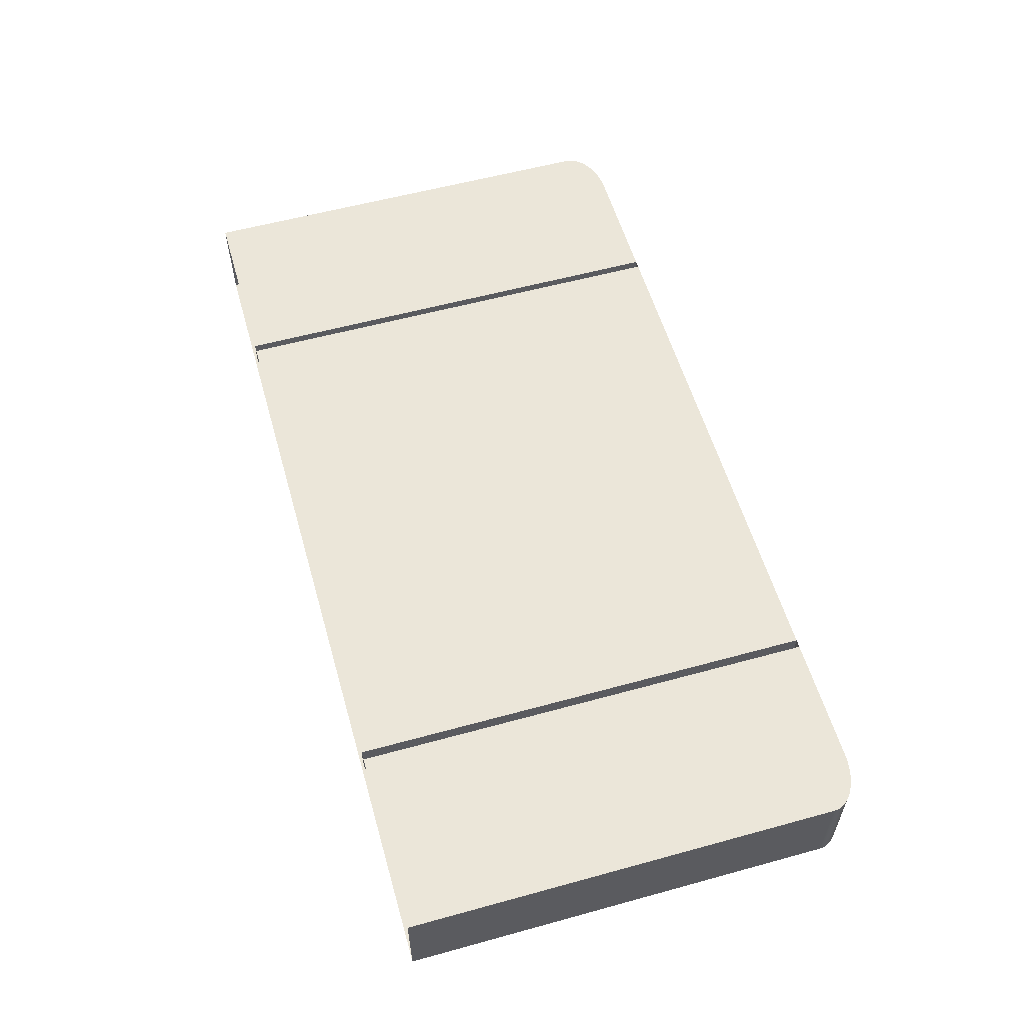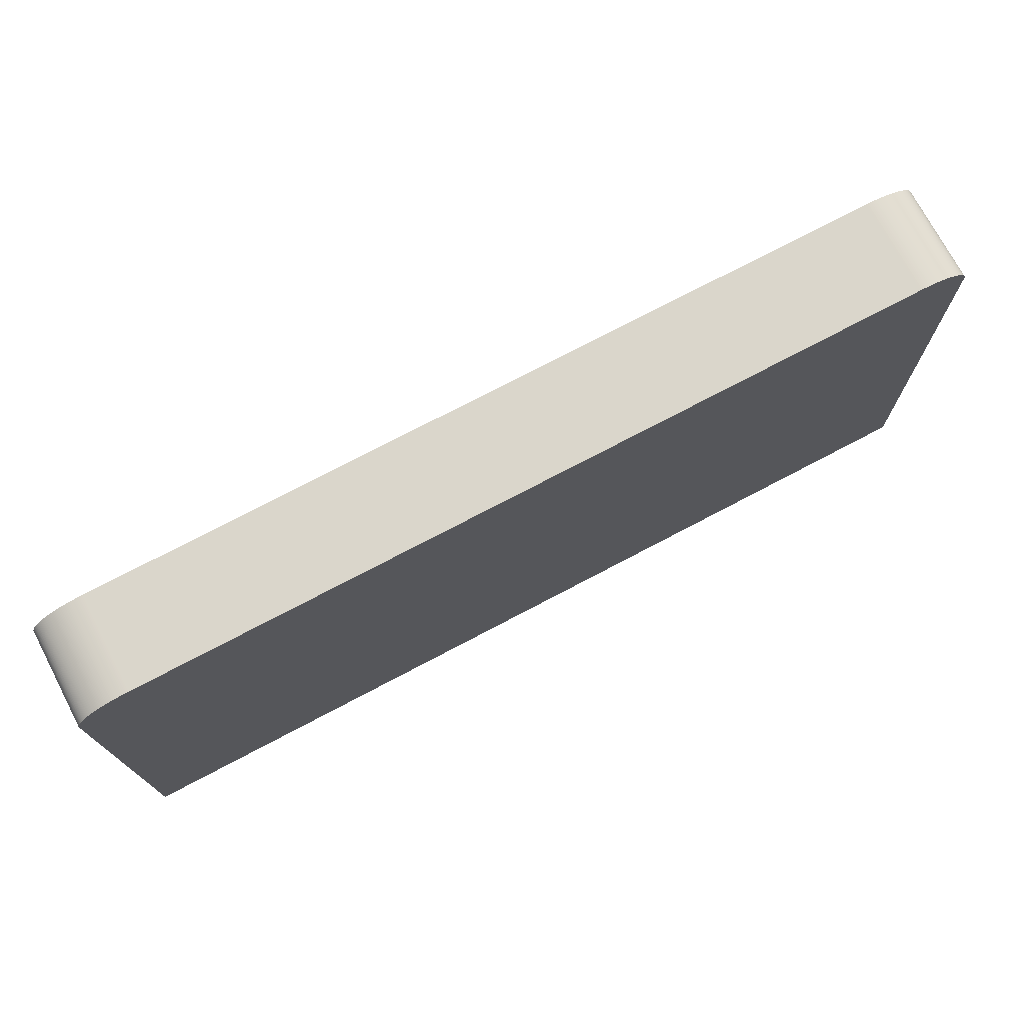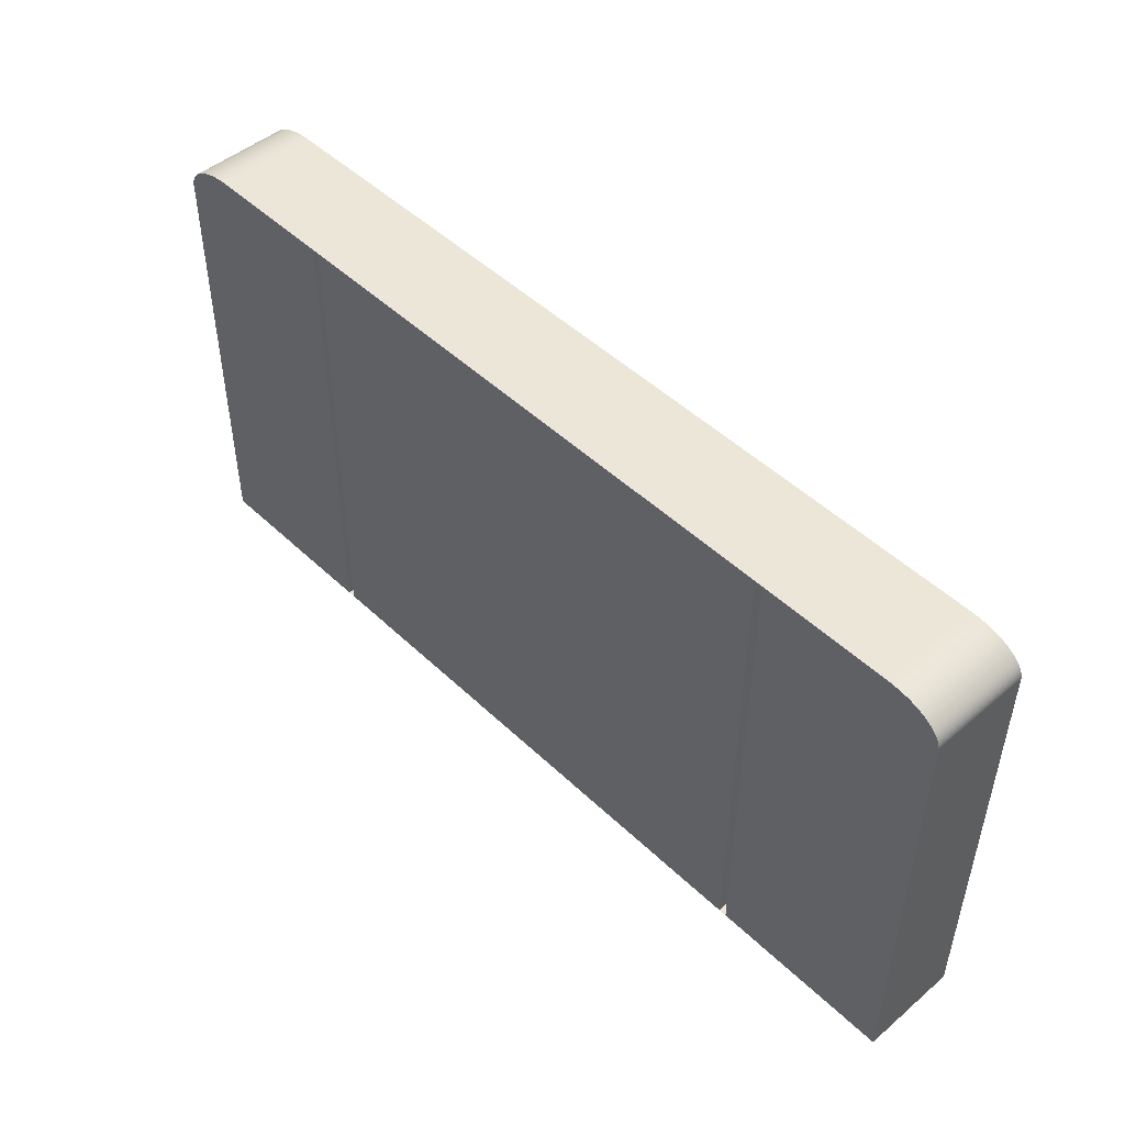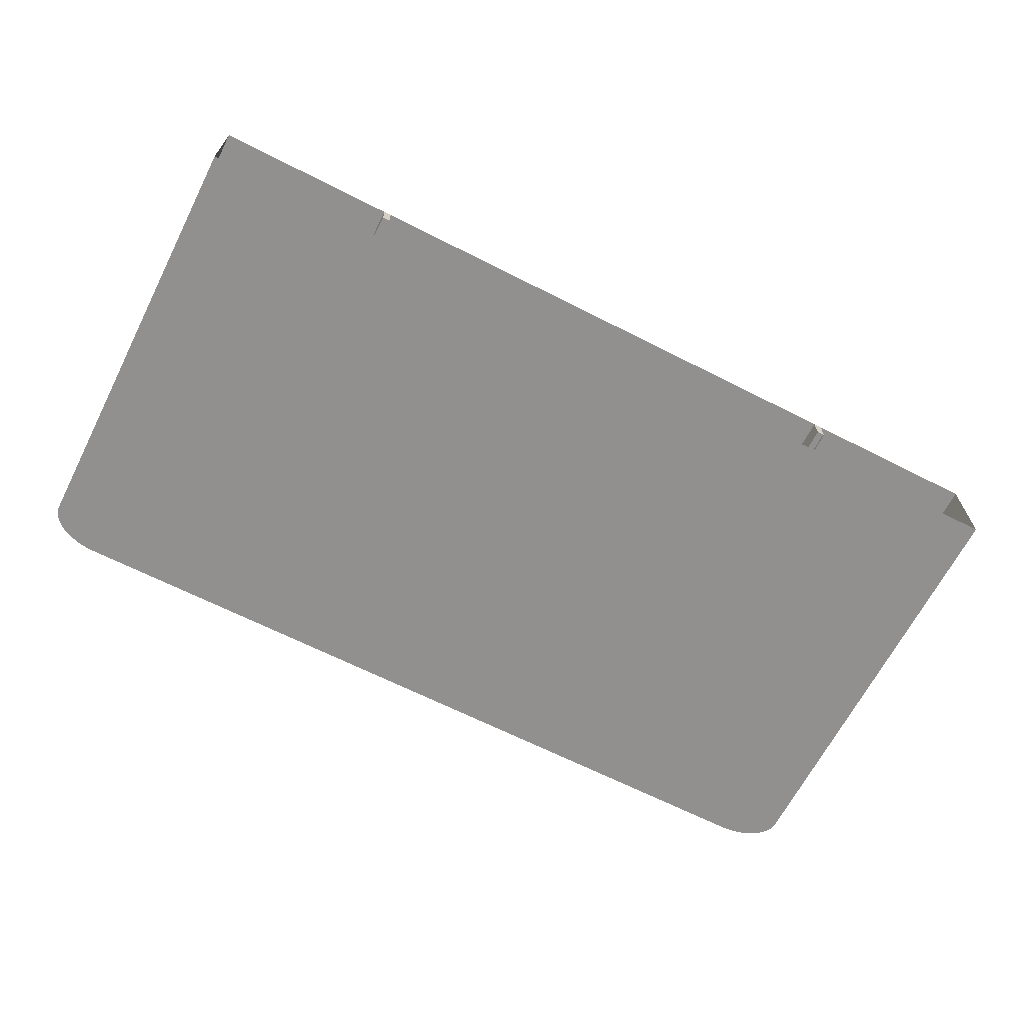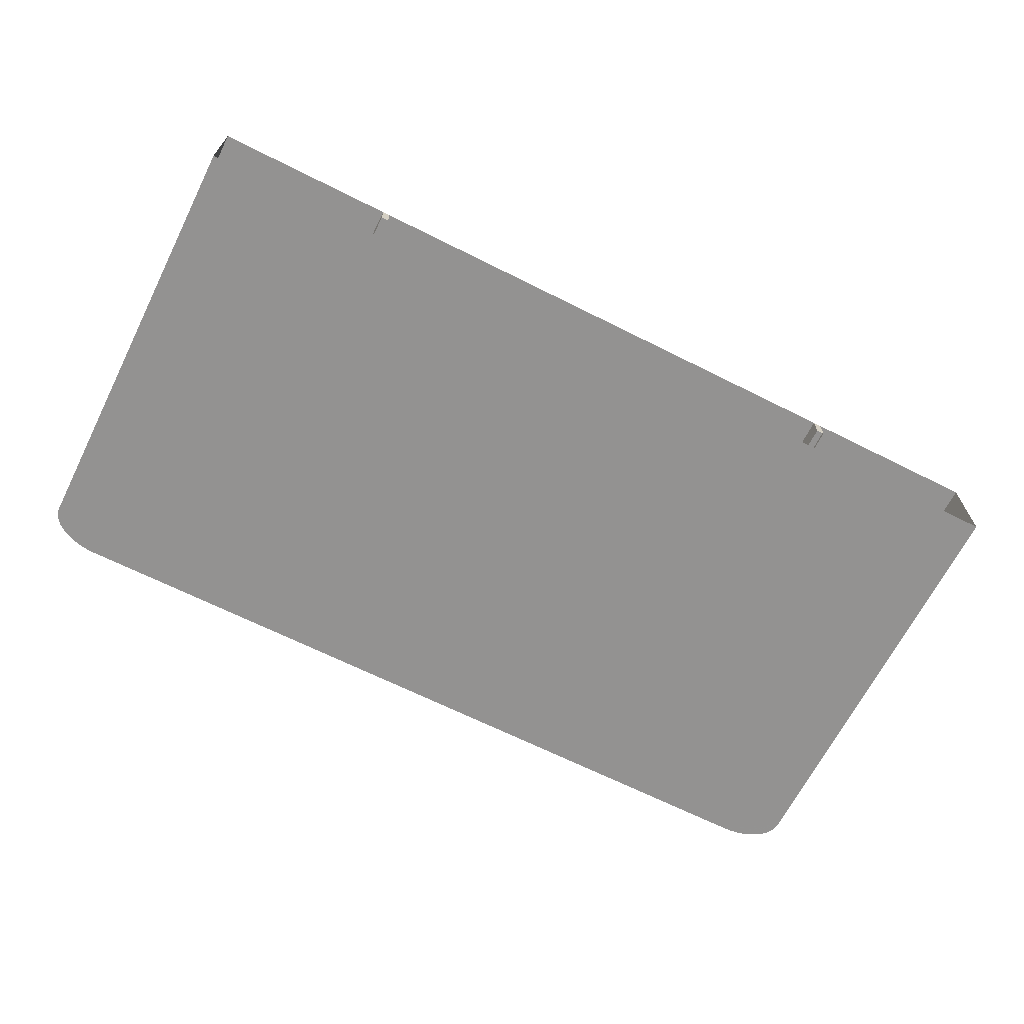
<metadata>
{"format":"obj","ext":"obj","renderer":"f3d","projection":"perspective","resolution":1024,"background":"white","views":[{"elev":57.2,"azim":-106.3,"up":"+Y"},{"elev":73.6,"azim":-27.8,"up":"+Z"},{"elev":48.1,"azim":-133.5,"up":"+Z"},{"elev":-65.7,"azim":152.6,"up":"+Y"},{"elev":-66.5,"azim":152.9,"up":"+Y"}]}
</metadata>
<code>
v -12.05 27.43 -18.4
v -11.87 27.43 -18.29
v -12.05 27.43 -18.4
v -12.05 27.43 -18.4
v -12.05 27.43 -18.4
v -12.05 27.43 -18.39
v -12.05 27.43 -18.39
v -12.05 27.43 -18.39
v -12.05 27.43 -18.38
v -12.05 27.43 -18.38
v -12.04 27.43 -18.38
v -12.04 27.43 -18.38
v -12.04 27.43 -18.37
v -12.04 27.43 -18.37
v -12.04 27.43 -18.37
v -12.04 27.43 -18.37
v -12.04 27.43 -18.36
v -12.03 27.43 -18.36
v -12.03 27.43 -18.36
v -12.03 27.43 -18.35
v -12.03 27.43 -18.35
v -12.03 27.43 -18.35
v -12.02 27.43 -18.35
v -12.02 27.43 -18.34
v -12.02 27.43 -18.34
v -12.02 27.43 -18.34
v -12.01 27.43 -18.34
v -12.01 27.43 -18.34
v -12.01 27.43 -18.33
v -12 27.43 -18.33
v -12 27.43 -18.33
v -12 27.43 -18.33
v -11.99 27.43 -18.32
v -11.99 27.43 -18.32
v -11.99 27.43 -18.32
v -11.98 27.43 -18.32
v -11.98 27.43 -18.32
v -11.98 27.43 -18.32
v -11.97 27.43 -18.31
v -11.97 27.43 -18.31
v -11.97 27.43 -18.31
v -11.96 27.43 -18.31
v -11.96 27.43 -18.31
v -11.95 27.43 -18.31
v -11.95 27.43 -18.3
v -11.94 27.43 -18.3
v -11.94 27.43 -18.3
v -11.94 27.43 -18.3
v -11.93 27.43 -18.3
v -11.93 27.43 -18.3
v -11.92 27.43 -18.3
v -11.92 27.43 -18.3
v -11.91 27.43 -18.3
v -11.91 27.43 -18.3
v -11.9 27.43 -18.3
v -11.9 27.43 -18.29
v -11.9 27.43 -18.29
v -11.89 27.43 -18.29
v -11.89 27.43 -18.29
v -11.88 27.43 -18.29
v -11.88 27.43 -18.29
v -11.87 27.43 -18.29
v -11.87 27.1 -18.29
v -12.05 27.1 -18.4
v -11.87 27.1 -18.29
v -11.88 27.1 -18.29
v -11.88 27.1 -18.29
v -11.89 27.1 -18.29
v -11.89 27.1 -18.29
v -11.9 27.1 -18.29
v -11.9 27.1 -18.29
v -11.9 27.1 -18.3
v -11.91 27.1 -18.3
v -11.91 27.1 -18.3
v -11.92 27.1 -18.3
v -11.92 27.1 -18.3
v -11.93 27.1 -18.3
v -11.93 27.1 -18.3
v -11.94 27.1 -18.3
v -11.94 27.1 -18.3
v -11.94 27.1 -18.3
v -11.95 27.1 -18.3
v -11.95 27.1 -18.31
v -11.96 27.1 -18.31
v -11.96 27.1 -18.31
v -11.97 27.1 -18.31
v -11.97 27.1 -18.31
v -11.97 27.1 -18.31
v -11.98 27.1 -18.32
v -11.98 27.1 -18.32
v -11.98 27.1 -18.32
v -11.99 27.1 -18.32
v -11.99 27.1 -18.32
v -11.99 27.1 -18.32
v -12 27.1 -18.33
v -12 27.1 -18.33
v -12 27.1 -18.33
v -12.01 27.1 -18.33
v -12.01 27.1 -18.34
v -12.01 27.1 -18.34
v -12.02 27.1 -18.34
v -12.02 27.1 -18.34
v -12.02 27.1 -18.34
v -12.02 27.1 -18.35
v -12.03 27.1 -18.35
v -12.03 27.1 -18.35
v -12.03 27.1 -18.35
v -12.03 27.1 -18.36
v -12.03 27.1 -18.36
v -12.04 27.1 -18.36
v -12.04 27.1 -18.37
v -12.04 27.1 -18.37
v -12.04 27.1 -18.37
v -12.04 27.1 -18.37
v -12.04 27.1 -18.38
v -12.04 27.1 -18.38
v -12.05 27.1 -18.38
v -12.05 27.1 -18.38
v -12.05 27.1 -18.39
v -12.05 27.1 -18.39
v -12.05 27.1 -18.39
v -12.05 27.1 -18.4
v -12.05 27.1 -18.4
v -12.05 27.1 -18.4
v -9.189 27.43 -18.28
v -9.005 27.43 -18.39
v -9.183 27.43 -18.28
v -9.177 27.43 -18.28
v -9.172 27.43 -18.28
v -9.166 27.43 -18.28
v -9.161 27.43 -18.28
v -9.155 27.43 -18.28
v -9.15 27.43 -18.28
v -9.144 27.43 -18.28
v -9.139 27.43 -18.28
v -9.133 27.43 -18.28
v -9.128 27.43 -18.28
v -9.123 27.43 -18.28
v -9.117 27.43 -18.29
v -9.112 27.43 -18.29
v -9.107 27.43 -18.29
v -9.102 27.43 -18.29
v -9.097 27.43 -18.29
v -9.092 27.43 -18.29
v -9.088 27.43 -18.29
v -9.083 27.43 -18.3
v -9.078 27.43 -18.3
v -9.074 27.43 -18.3
v -9.069 27.43 -18.3
v -9.065 27.43 -18.3
v -9.061 27.43 -18.31
v -9.057 27.43 -18.31
v -9.053 27.43 -18.31
v -9.05 27.43 -18.31
v -9.046 27.43 -18.32
v -9.042 27.43 -18.32
v -9.039 27.43 -18.32
v -9.036 27.43 -18.33
v -9.033 27.43 -18.33
v -9.03 27.43 -18.33
v -9.027 27.43 -18.33
v -9.025 27.43 -18.34
v -9.022 27.43 -18.34
v -9.02 27.43 -18.34
v -9.018 27.43 -18.35
v -9.016 27.43 -18.35
v -9.014 27.43 -18.35
v -9.012 27.43 -18.36
v -9.011 27.43 -18.36
v -9.009 27.43 -18.36
v -9.008 27.43 -18.37
v -9.007 27.43 -18.37
v -9.007 27.43 -18.37
v -9.006 27.43 -18.38
v -9.005 27.43 -18.38
v -9.005 27.43 -18.38
v -9.005 27.1 -18.39
v -9.189 27.1 -18.28
v -9.005 27.1 -18.38
v -9.005 27.1 -18.38
v -9.006 27.1 -18.38
v -9.007 27.1 -18.37
v -9.007 27.1 -18.37
v -9.008 27.1 -18.37
v -9.009 27.1 -18.36
v -9.011 27.1 -18.36
v -9.012 27.1 -18.36
v -9.014 27.1 -18.35
v -9.016 27.1 -18.35
v -9.018 27.1 -18.35
v -9.02 27.1 -18.34
v -9.022 27.1 -18.34
v -9.025 27.1 -18.34
v -9.027 27.1 -18.33
v -9.03 27.1 -18.33
v -9.033 27.1 -18.33
v -9.036 27.1 -18.33
v -9.039 27.1 -18.32
v -9.042 27.1 -18.32
v -9.046 27.1 -18.32
v -9.05 27.1 -18.31
v -9.053 27.1 -18.31
v -9.057 27.1 -18.31
v -9.061 27.1 -18.31
v -9.065 27.1 -18.3
v -9.069 27.1 -18.3
v -9.074 27.1 -18.3
v -9.078 27.1 -18.3
v -9.083 27.1 -18.3
v -9.088 27.1 -18.29
v -9.092 27.1 -18.29
v -9.097 27.1 -18.29
v -9.102 27.1 -18.29
v -9.107 27.1 -18.29
v -9.112 27.1 -18.29
v -9.117 27.1 -18.29
v -9.123 27.1 -18.28
v -9.128 27.1 -18.28
v -9.133 27.1 -18.28
v -9.139 27.1 -18.28
v -9.144 27.1 -18.28
v -9.15 27.1 -18.28
v -9.155 27.1 -18.28
v -9.161 27.1 -18.28
v -9.166 27.1 -18.28
v -9.172 27.1 -18.28
v -9.177 27.1 -18.28
v -9.183 27.1 -18.28
v -12.04 27.1 -19.86
v -12.04 27.43 -19.86
v -8.996 27.1 -19.84
v -8.996 27.43 -19.84
v -9.614 27.43 -18.28
v -9.605 27.43 -19.84
v -10.74 27.43 -18.29
v -9.61 27.43 -19.06
v -10.18 27.43 -18.28
v -9.896 27.43 -18.28
v -10.82 27.43 -19.85
v -9.755 27.43 -18.28
v -9.63 27.43 -19.84
v -9.639 27.43 -18.28
v -11.44 27.43 -18.29
v -11.43 27.43 -19.85
v -11.42 27.43 -18.29
v -11.41 27.43 -19.85
v -9.61 27.35 -19.06
v -9.605 27.35 -19.84
v -9.614 27.35 -18.28
v -9.63 27.35 -19.84
v -9.639 27.35 -18.28
v -11.42 27.35 -18.29
v -11.44 27.35 -18.29
v -11.41 27.35 -19.85
v -11.43 27.35 -19.85
v -11.42 27.36 -18.29
v -11.44 27.36 -18.29
v -11.41 27.36 -19.85
v -11.43 27.36 -19.85
f 64 3 1
f 124 4 3
f 123 5 4
f 122 6 5
f 121 7 6
f 120 8 7
f 119 9 8
f 118 10 9
f 117 11 10
f 116 12 11
f 115 13 12
f 114 14 13
f 113 15 14
f 112 16 15
f 111 17 16
f 110 18 17
f 109 19 18
f 108 20 19
f 107 21 20
f 106 22 21
f 105 23 22
f 104 24 23
f 103 25 24
f 102 26 25
f 101 27 26
f 100 28 27
f 99 29 28
f 98 30 29
f 97 31 30
f 96 32 31
f 95 33 32
f 94 34 33
f 93 35 34
f 92 36 35
f 91 37 36
f 90 38 37
f 89 39 38
f 88 40 39
f 87 41 40
f 86 42 41
f 85 43 42
f 84 44 43
f 83 45 44
f 82 46 45
f 81 47 46
f 80 48 47
f 79 49 48
f 78 50 49
f 77 51 50
f 76 52 51
f 75 53 52
f 74 54 53
f 73 55 54
f 72 56 55
f 71 57 56
f 70 58 57
f 69 59 58
f 68 60 59
f 67 61 60
f 66 62 61
f 65 2 62
f 178 127 125
f 228 128 127
f 227 129 128
f 226 130 129
f 225 131 130
f 224 132 131
f 223 133 132
f 222 134 133
f 221 135 134
f 220 136 135
f 219 137 136
f 218 138 137
f 217 139 138
f 216 140 139
f 215 141 140
f 214 142 141
f 213 143 142
f 212 144 143
f 211 145 144
f 210 146 145
f 209 147 146
f 208 148 147
f 207 149 148
f 206 150 149
f 205 151 150
f 204 152 151
f 203 153 152
f 202 154 153
f 201 155 154
f 200 156 155
f 199 157 156
f 198 158 157
f 197 159 158
f 196 160 159
f 195 161 160
f 194 162 161
f 193 163 162
f 192 164 163
f 191 165 164
f 190 166 165
f 189 167 166
f 188 168 167
f 187 169 168
f 186 170 169
f 185 171 170
f 184 172 171
f 183 173 172
f 182 174 173
f 181 175 174
f 180 176 175
f 179 126 176
f 238 237 178
f 232 177 231
f 172 174 176
f 123 64 119
f 1 229 64
f 234 247 236
f 240 241 238
f 9 11 1
f 244 254 246
f 251 249 247
f 242 250 241
f 241 248 234
f 233 251 242
f 236 249 233
f 254 256 252
f 243 255 244
f 245 253 243
f 246 252 245
f 257 258 259
f 255 258 254
f 253 259 255
f 252 257 253
f 64 124 3
f 124 123 4
f 123 122 5
f 122 121 6
f 121 120 7
f 120 119 8
f 119 118 9
f 118 117 10
f 117 116 11
f 116 115 12
f 115 114 13
f 114 113 14
f 113 112 15
f 112 111 16
f 111 110 17
f 110 109 18
f 109 108 19
f 108 107 20
f 107 106 21
f 106 105 22
f 105 104 23
f 104 103 24
f 103 102 25
f 102 101 26
f 101 100 27
f 100 99 28
f 99 98 29
f 98 97 30
f 97 96 31
f 96 95 32
f 95 94 33
f 94 93 34
f 93 92 35
f 92 91 36
f 91 90 37
f 90 89 38
f 89 88 39
f 88 87 40
f 87 86 41
f 86 85 42
f 85 84 43
f 84 83 44
f 83 82 45
f 82 81 46
f 81 80 47
f 80 79 48
f 79 78 49
f 78 77 50
f 77 76 51
f 76 75 52
f 75 74 53
f 74 73 54
f 73 72 55
f 72 71 56
f 71 70 57
f 70 69 58
f 69 68 59
f 68 67 60
f 67 66 61
f 66 65 62
f 65 63 2
f 178 228 127
f 228 227 128
f 227 226 129
f 226 225 130
f 225 224 131
f 224 223 132
f 223 222 133
f 222 221 134
f 221 220 135
f 220 219 136
f 219 218 137
f 218 217 138
f 217 216 139
f 216 215 140
f 215 214 141
f 214 213 142
f 213 212 143
f 212 211 144
f 211 210 145
f 210 209 146
f 209 208 147
f 208 207 148
f 207 206 149
f 206 205 150
f 205 204 151
f 204 203 152
f 203 202 153
f 202 201 154
f 201 200 155
f 200 199 156
f 199 198 157
f 198 197 158
f 197 196 159
f 196 195 160
f 195 194 161
f 194 193 162
f 193 192 163
f 192 191 164
f 191 190 165
f 190 189 166
f 189 188 167
f 188 187 168
f 187 186 169
f 186 185 170
f 185 184 171
f 184 183 172
f 183 182 173
f 182 181 174
f 181 180 175
f 180 179 176
f 179 177 126
f 63 178 235
f 178 125 233
f 233 242 178
f 242 240 178
f 178 240 238
f 243 2 63
f 237 235 178
f 235 245 63
f 245 243 63
f 232 126 177
f 232 234 236
f 236 233 125
f 125 127 126
f 127 128 126
f 128 129 126
f 129 130 126
f 130 131 126
f 131 132 126
f 132 133 126
f 133 134 126
f 134 135 126
f 135 136 126
f 136 137 126
f 137 138 126
f 138 139 126
f 139 140 126
f 140 141 126
f 141 142 126
f 142 143 126
f 143 144 126
f 144 145 126
f 145 146 126
f 146 147 126
f 147 148 126
f 148 149 126
f 149 150 126
f 150 151 126
f 151 152 126
f 152 153 126
f 153 154 126
f 154 155 126
f 155 156 126
f 156 157 126
f 157 158 126
f 158 159 126
f 159 160 126
f 160 161 126
f 161 162 126
f 162 163 126
f 163 164 126
f 164 165 126
f 165 166 126
f 166 167 126
f 167 168 126
f 168 169 126
f 169 170 126
f 170 171 126
f 171 172 126
f 172 173 174
f 174 175 176
f 176 126 172
f 126 232 236
f 236 125 126
f 231 177 178
f 177 179 183
f 231 178 229
f 179 180 181
f 181 182 183
f 183 184 177
f 184 185 177
f 185 186 177
f 186 187 177
f 187 188 177
f 188 189 177
f 189 190 177
f 190 191 177
f 191 192 177
f 192 193 177
f 193 194 177
f 194 195 177
f 195 196 177
f 196 197 177
f 197 198 177
f 198 199 177
f 199 200 177
f 200 201 177
f 201 202 177
f 202 203 177
f 203 204 177
f 204 205 177
f 205 206 177
f 206 207 177
f 207 208 177
f 208 209 177
f 209 210 177
f 210 211 177
f 211 212 177
f 212 213 177
f 213 214 177
f 214 215 177
f 215 216 177
f 216 217 177
f 217 218 177
f 218 219 177
f 219 220 177
f 220 221 177
f 221 222 177
f 222 223 177
f 223 224 177
f 224 225 177
f 225 226 177
f 226 227 177
f 227 228 177
f 228 178 177
f 178 63 229
f 63 65 64
f 64 65 66
f 66 67 64
f 67 68 64
f 68 69 64
f 69 70 64
f 70 71 64
f 71 72 64
f 72 73 64
f 73 74 64
f 74 75 64
f 75 76 64
f 76 77 64
f 77 78 64
f 78 79 64
f 79 80 64
f 80 81 64
f 81 82 64
f 82 83 64
f 83 84 64
f 84 85 64
f 85 86 64
f 86 87 64
f 87 88 64
f 88 89 64
f 89 90 64
f 90 91 64
f 91 92 64
f 92 93 64
f 93 94 64
f 94 95 64
f 95 96 64
f 96 97 64
f 97 98 64
f 98 99 64
f 99 100 64
f 100 101 64
f 101 102 64
f 102 103 64
f 103 104 64
f 104 105 64
f 105 106 64
f 106 107 64
f 107 108 64
f 108 109 64
f 109 110 64
f 110 111 64
f 111 112 64
f 112 113 64
f 113 114 64
f 114 115 64
f 115 116 64
f 116 117 64
f 117 118 119
f 119 120 123
f 120 121 123
f 121 122 123
f 123 124 64
f 64 229 63
f 179 181 183
f 117 119 64
f 1 230 229
f 234 248 247
f 239 246 245
f 235 237 239
f 237 238 241
f 239 237 241
f 239 245 235
f 242 241 240
f 230 1 244
f 1 3 9
f 244 1 243
f 3 4 5
f 5 6 3
f 6 7 3
f 7 8 9
f 9 10 11
f 11 12 1
f 12 13 1
f 13 14 1
f 14 15 1
f 15 16 1
f 16 17 1
f 17 18 1
f 18 19 1
f 19 20 1
f 20 21 1
f 21 22 1
f 22 23 1
f 23 24 1
f 24 25 1
f 25 26 1
f 26 27 1
f 27 28 1
f 28 29 1
f 29 30 1
f 30 31 1
f 31 32 1
f 32 33 1
f 33 34 1
f 34 35 1
f 35 36 1
f 36 37 1
f 37 38 1
f 38 39 1
f 39 40 1
f 40 41 1
f 41 42 1
f 42 43 1
f 43 44 1
f 44 45 1
f 45 46 1
f 46 47 1
f 47 48 1
f 48 49 1
f 49 50 1
f 50 51 1
f 51 52 1
f 52 53 1
f 53 54 1
f 54 55 1
f 55 56 1
f 56 57 1
f 57 58 1
f 58 59 1
f 59 60 1
f 60 61 1
f 61 62 1
f 62 2 1
f 2 243 1
f 7 9 3
f 244 255 254
f 248 250 247
f 250 251 247
f 242 251 250
f 241 250 248
f 233 249 251
f 236 247 249
f 254 258 256
f 243 253 255
f 245 252 253
f 246 254 252
f 257 256 258
f 255 259 258
f 253 257 259
f 252 256 257

</code>
